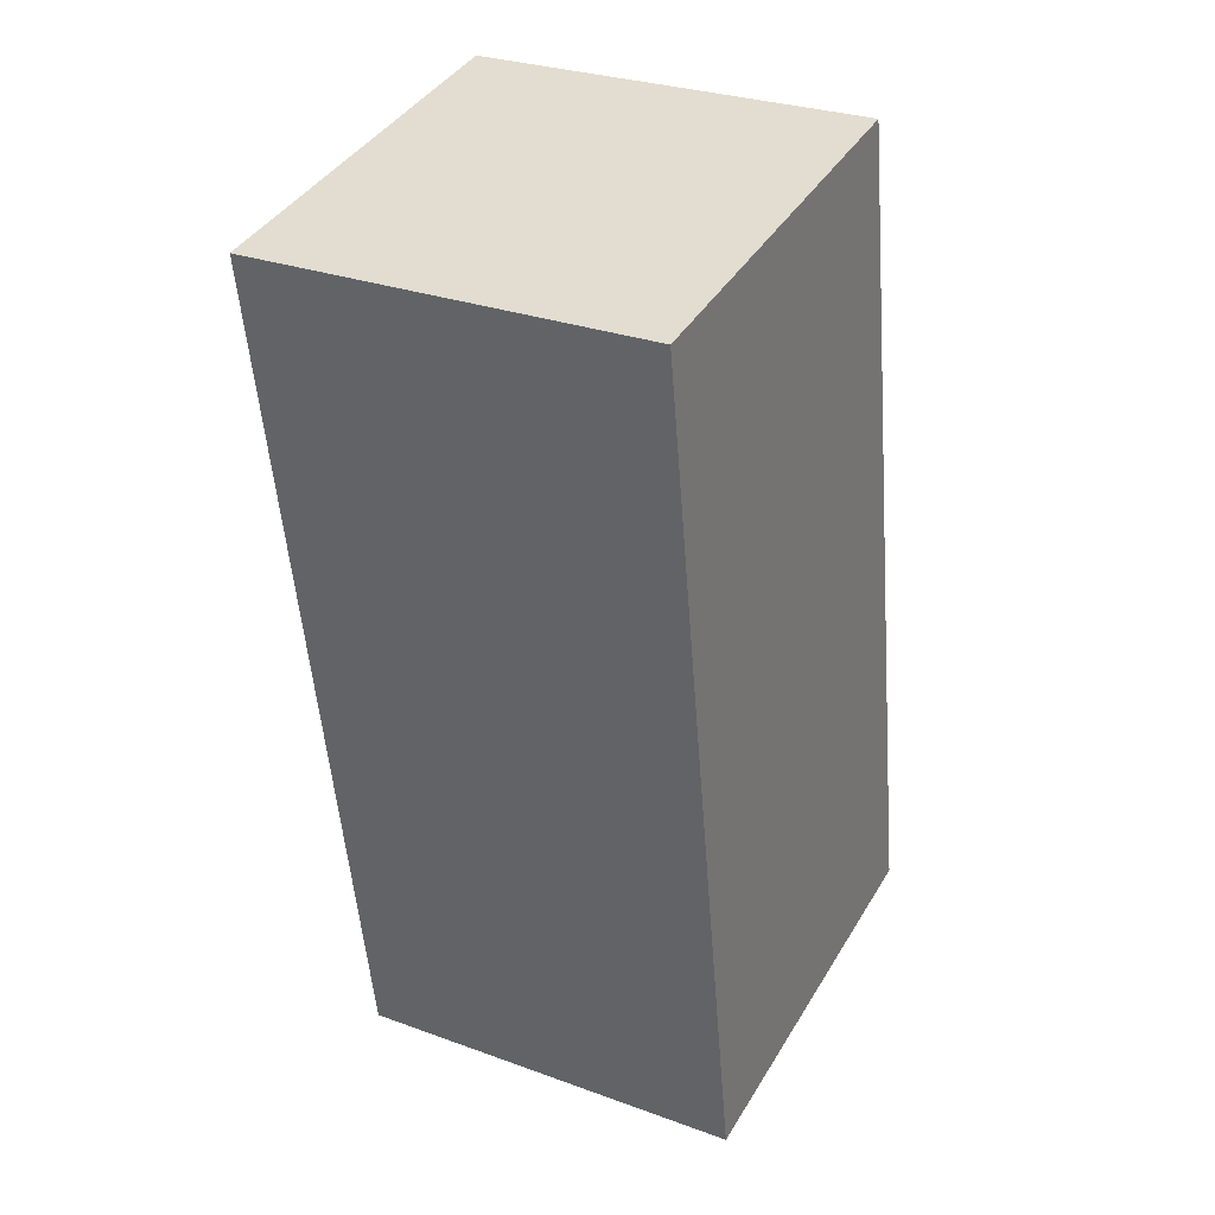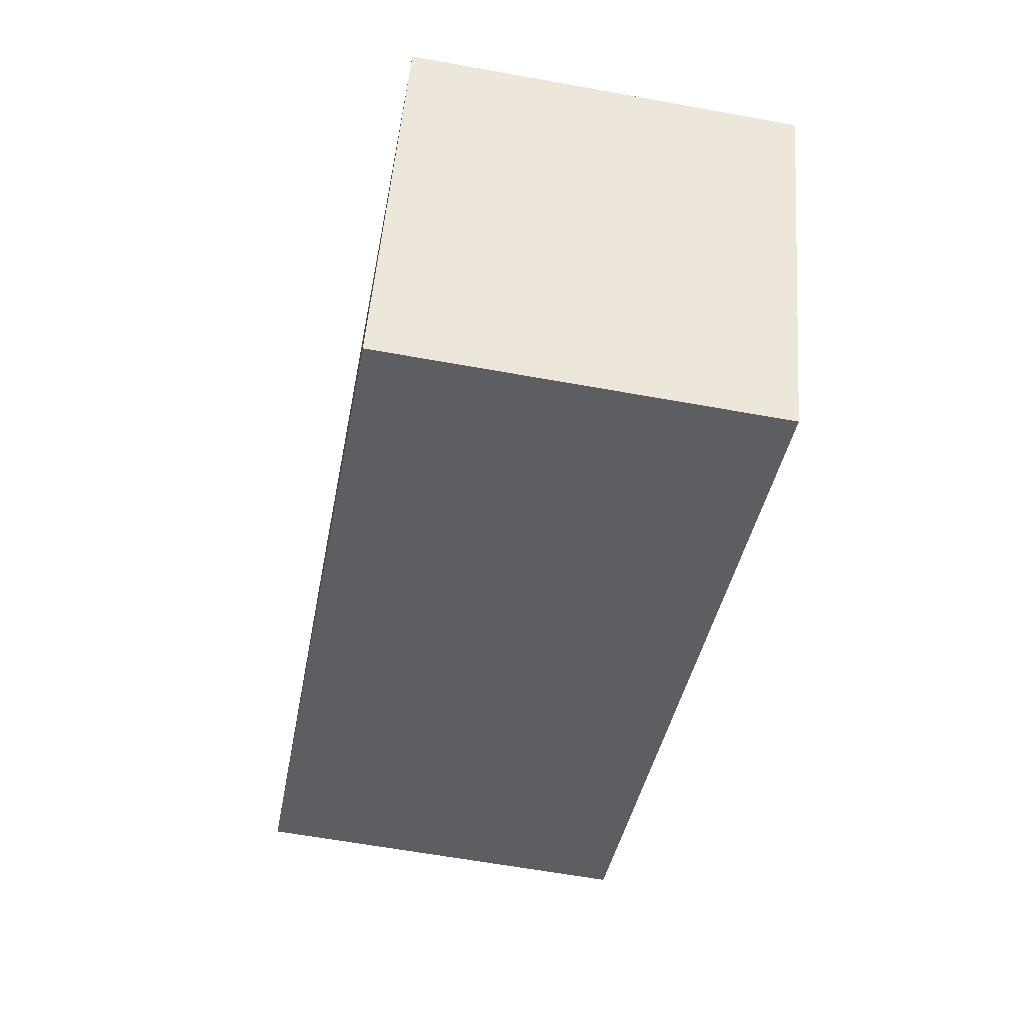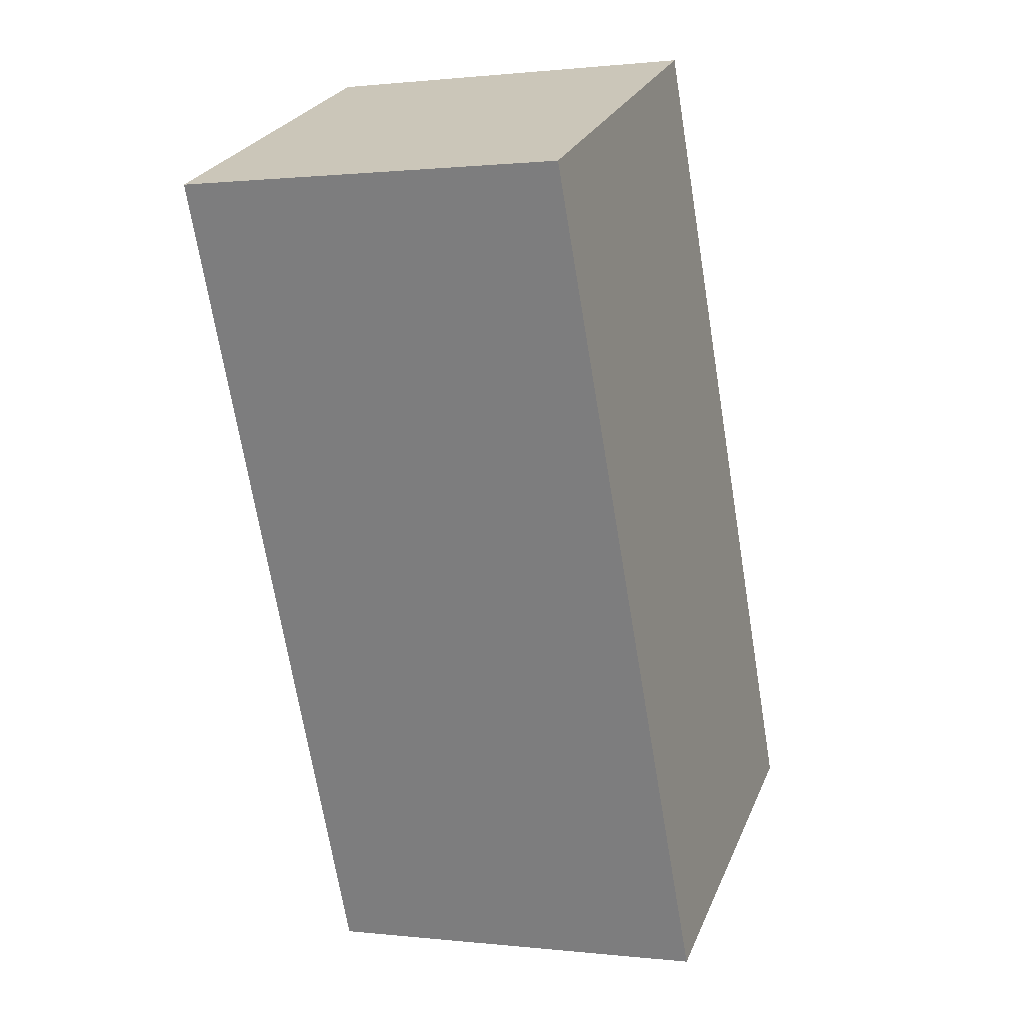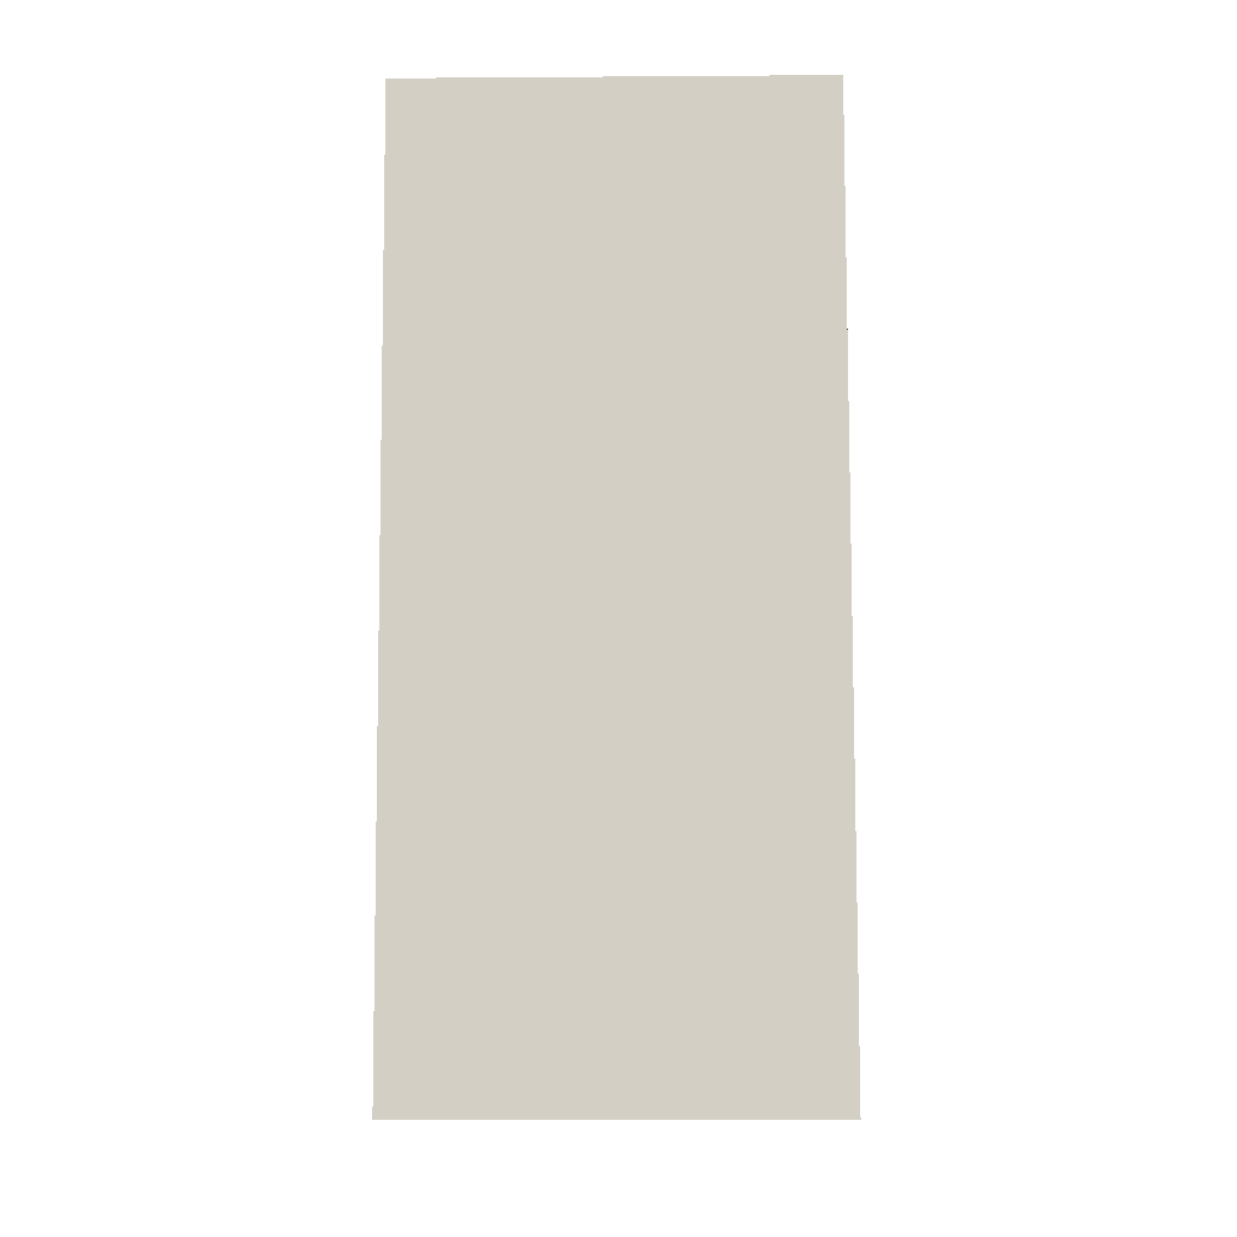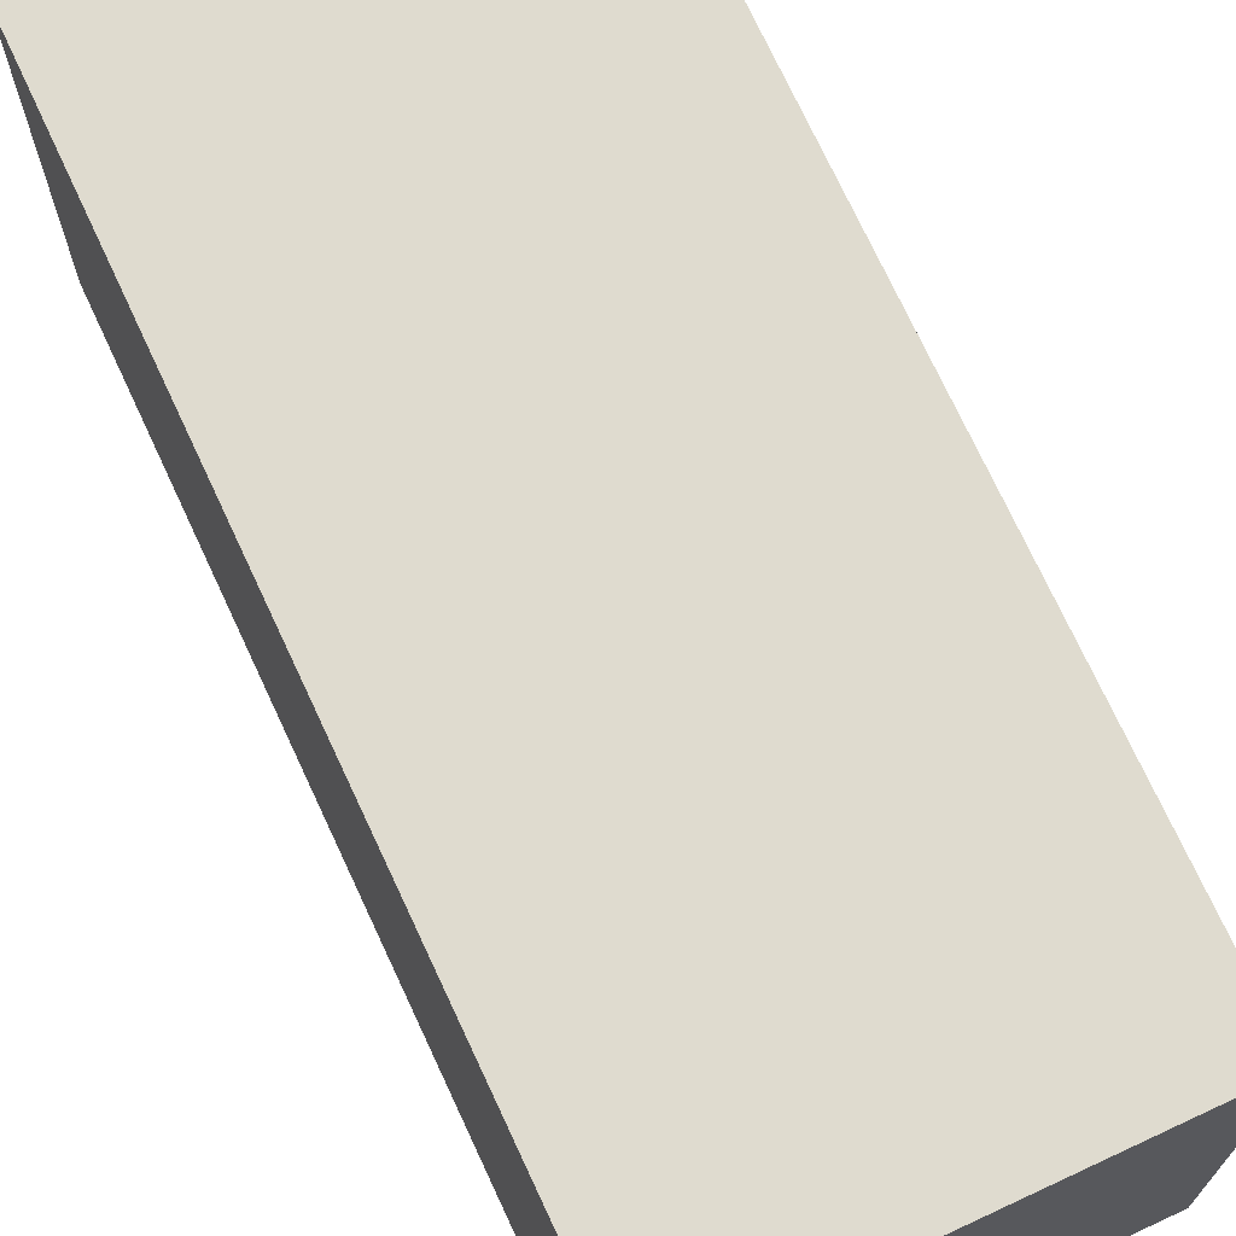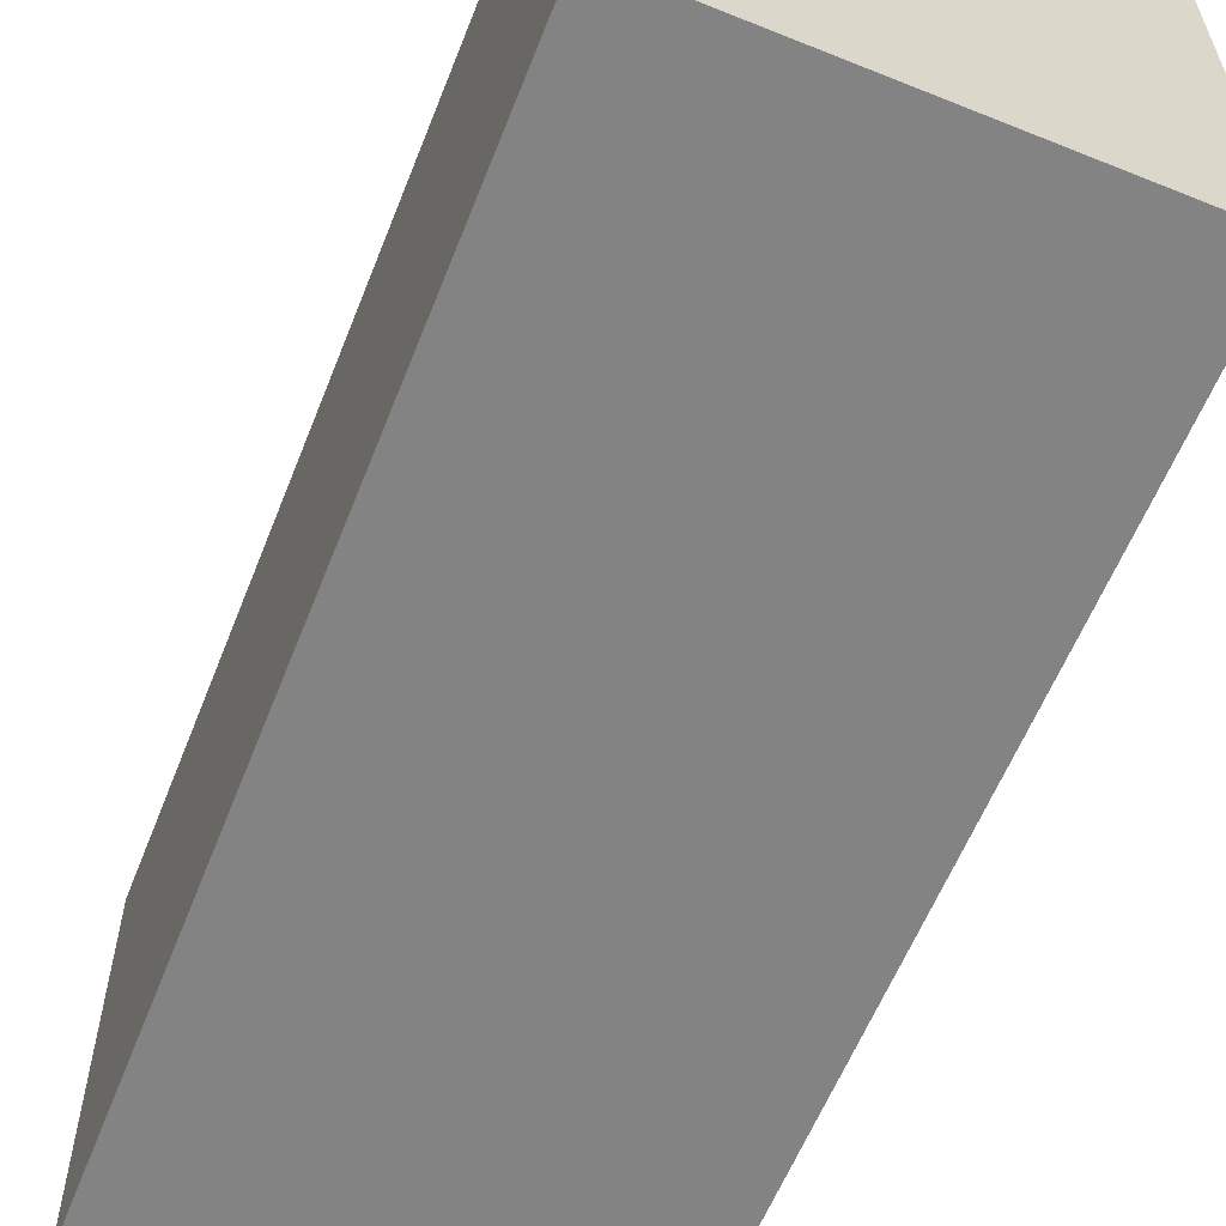
<metadata>
{"format":"obj","ext":"obj","renderer":"f3d","projection":"perspective","resolution":1024,"background":"white","views":[{"elev":29.2,"azim":-61.7,"up":"+Z"},{"elev":51.7,"azim":-175.5,"up":"+Z"},{"elev":26.5,"azim":19.6,"up":"+Z"},{"elev":-17.8,"azim":-89.2,"up":"+Z"},{"elev":70.3,"azim":-34.2,"up":"+Y"},{"elev":-61.2,"azim":148.4,"up":"+Y"}]}
</metadata>
<code>
v  0 1.791 1.097e-16
v  2.446 1.791 -3.661
v  0.642 1.791 -3.954
v  1.742 1.791 0.283
v  0 0 0
v  1.742 -1.733e-17 0.283
v  2.446 2.242e-16 -3.661
v  0.642 2.421e-16 -3.954
g defaultobject
f 1 2 3
f 2 1 4
f 5 4 1
f 4 5 6
f 6 2 4
f 2 6 7
f 7 3 2
f 3 7 8
f 8 1 3
f 1 8 5
f 5 7 6
f 7 5 8

</code>
